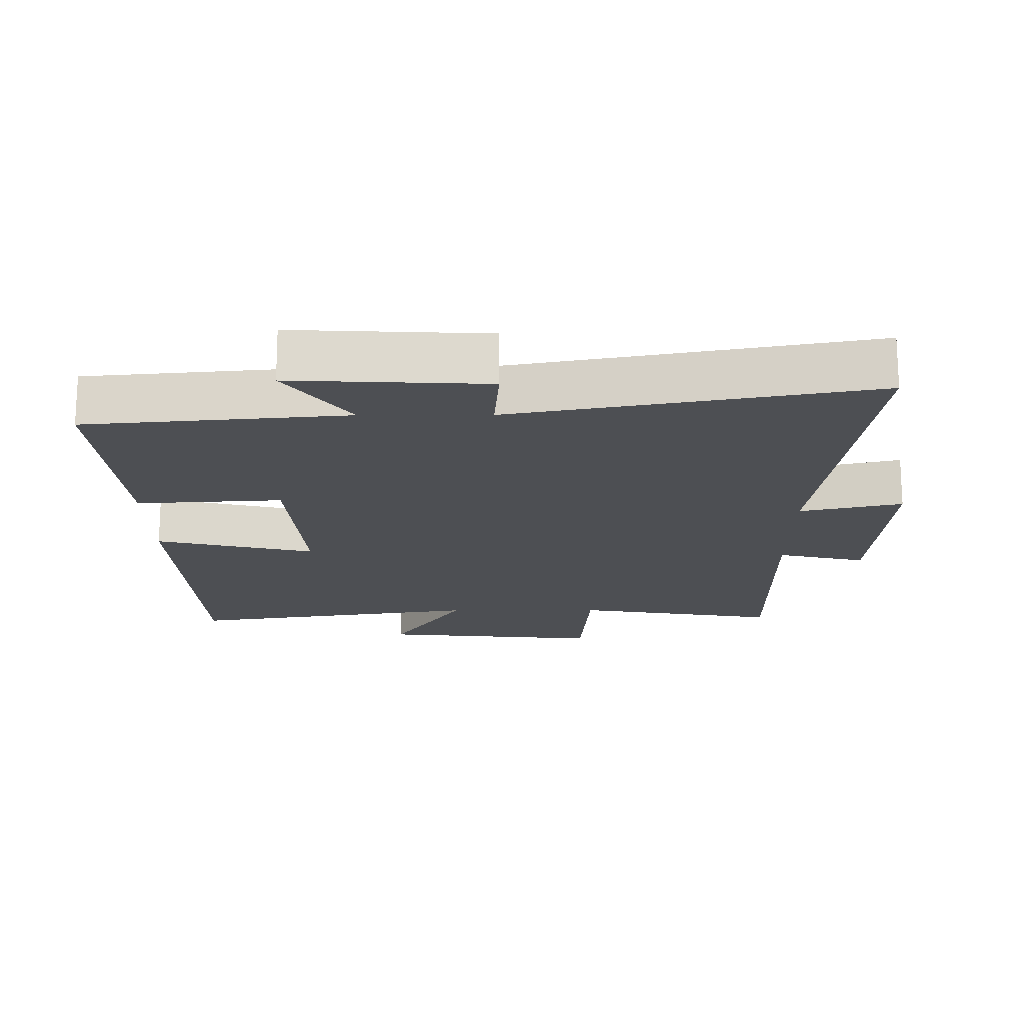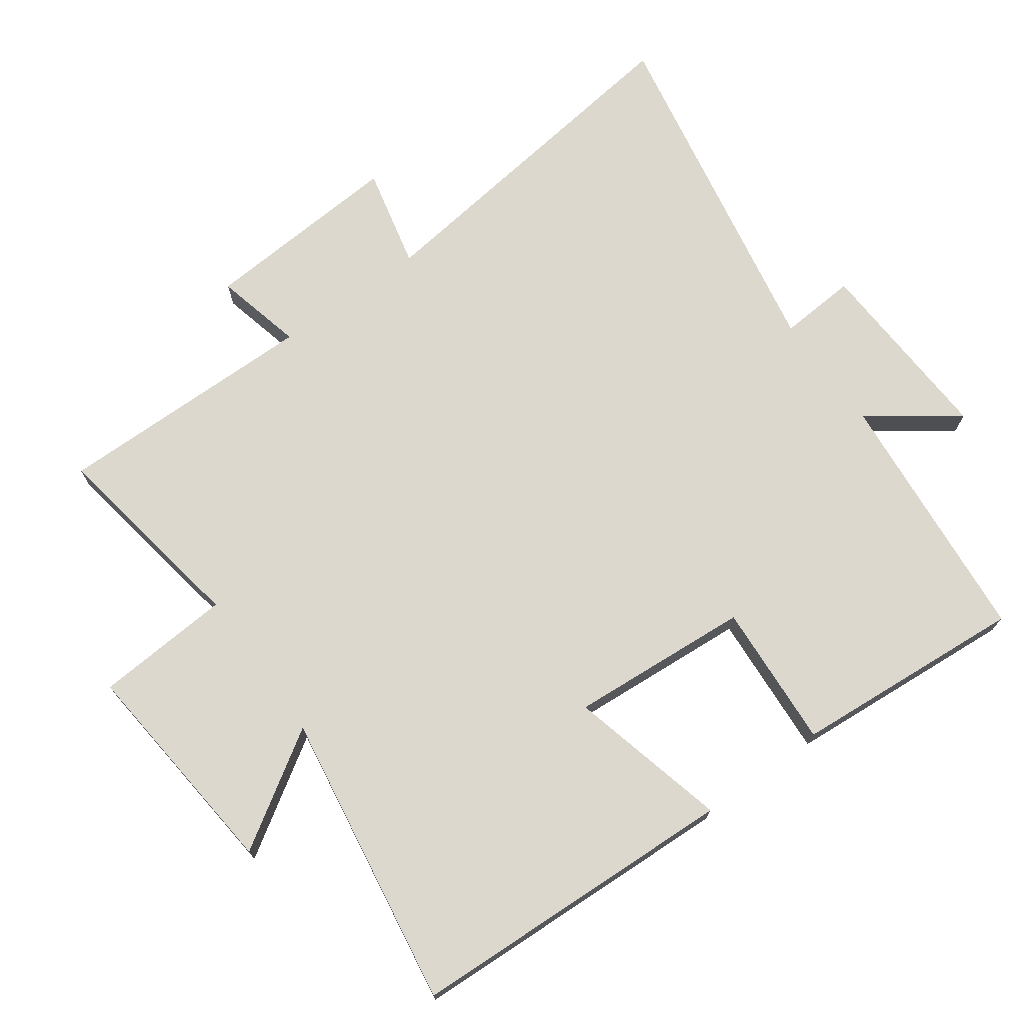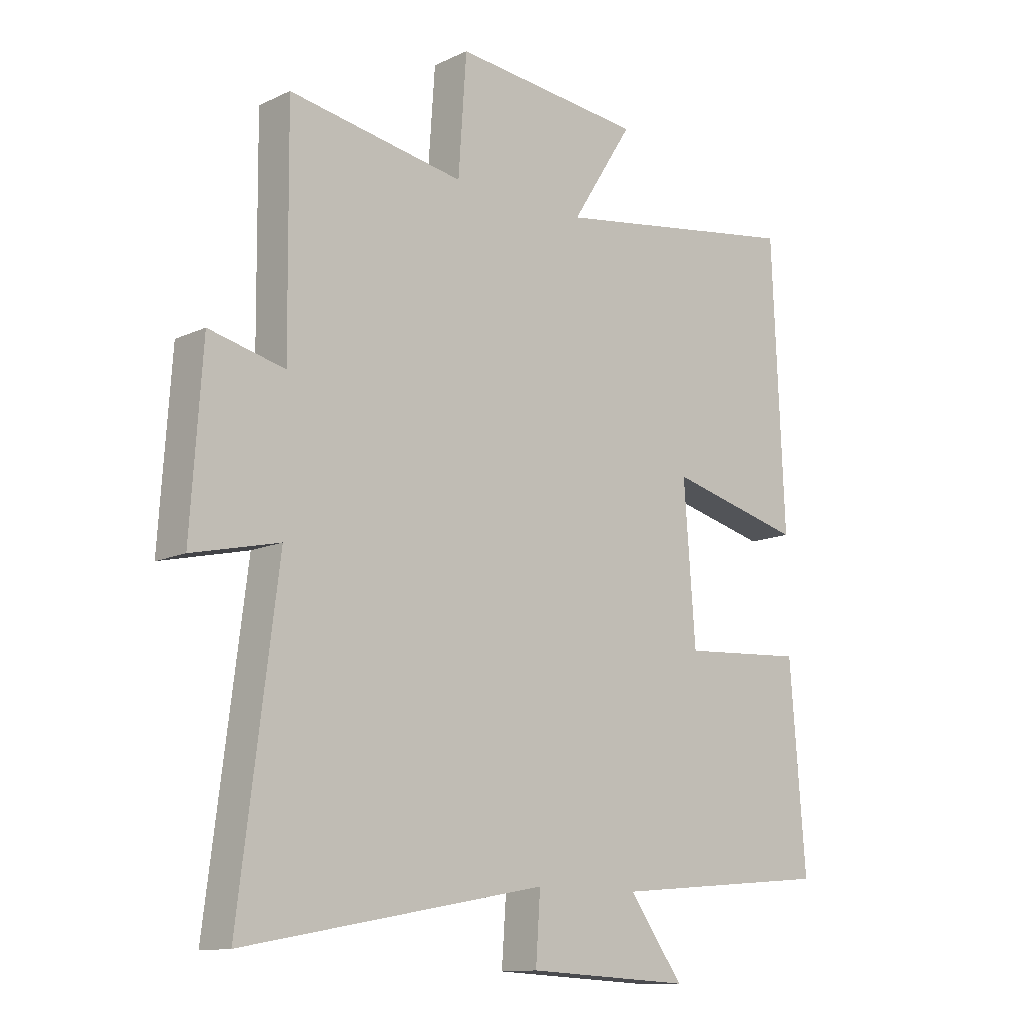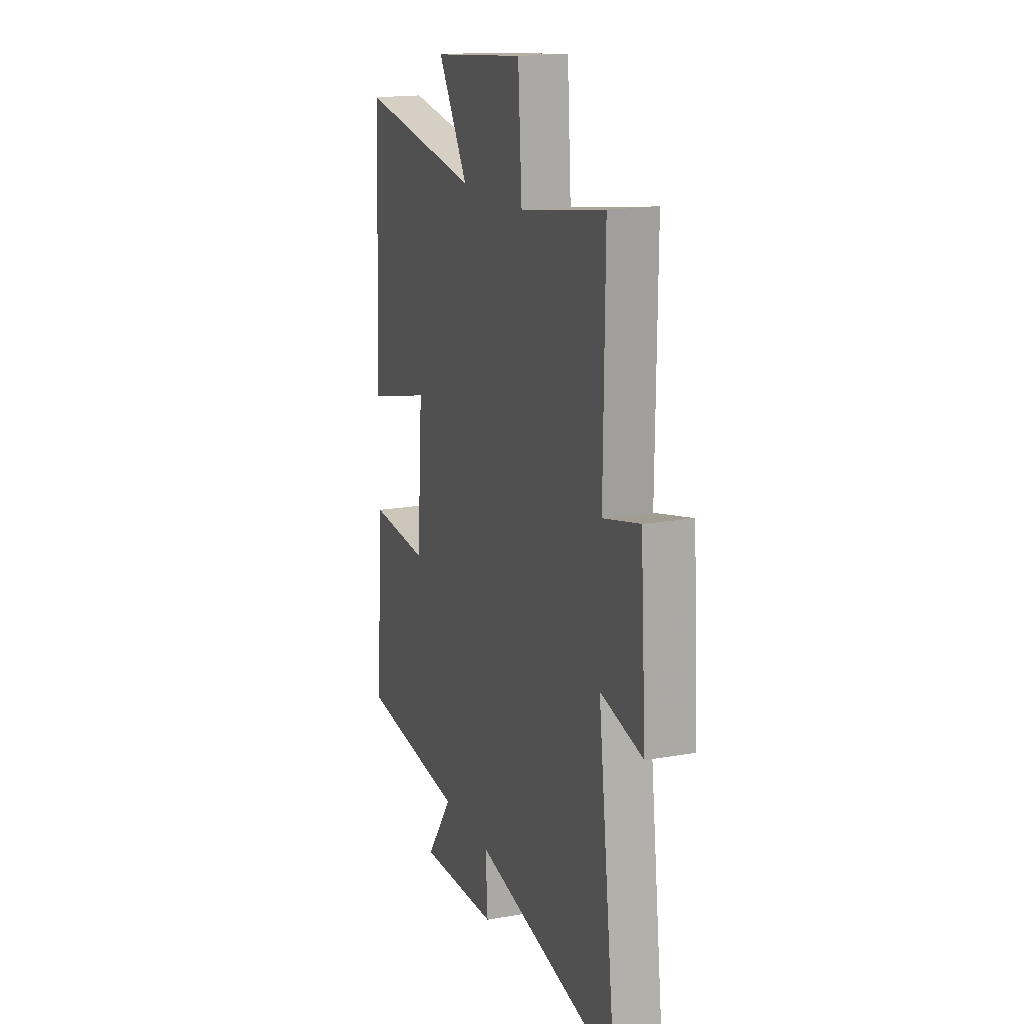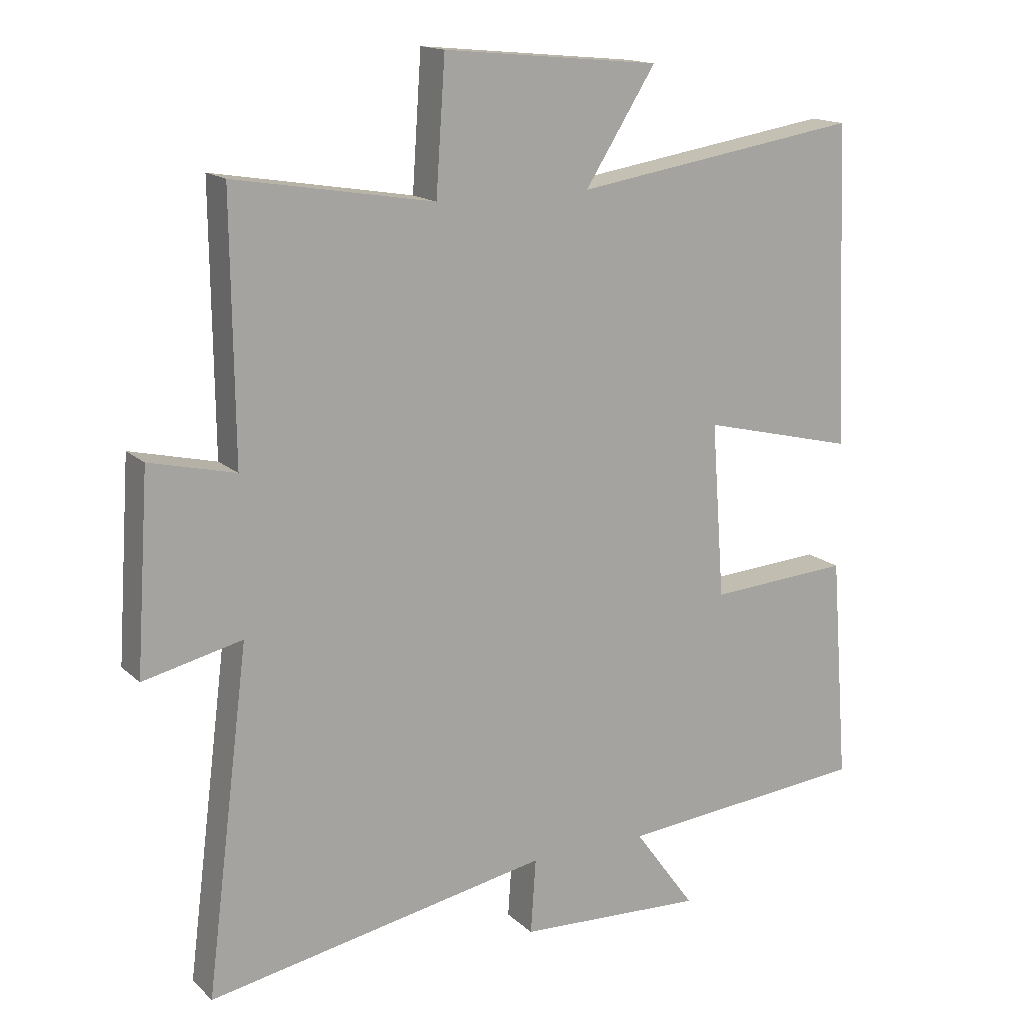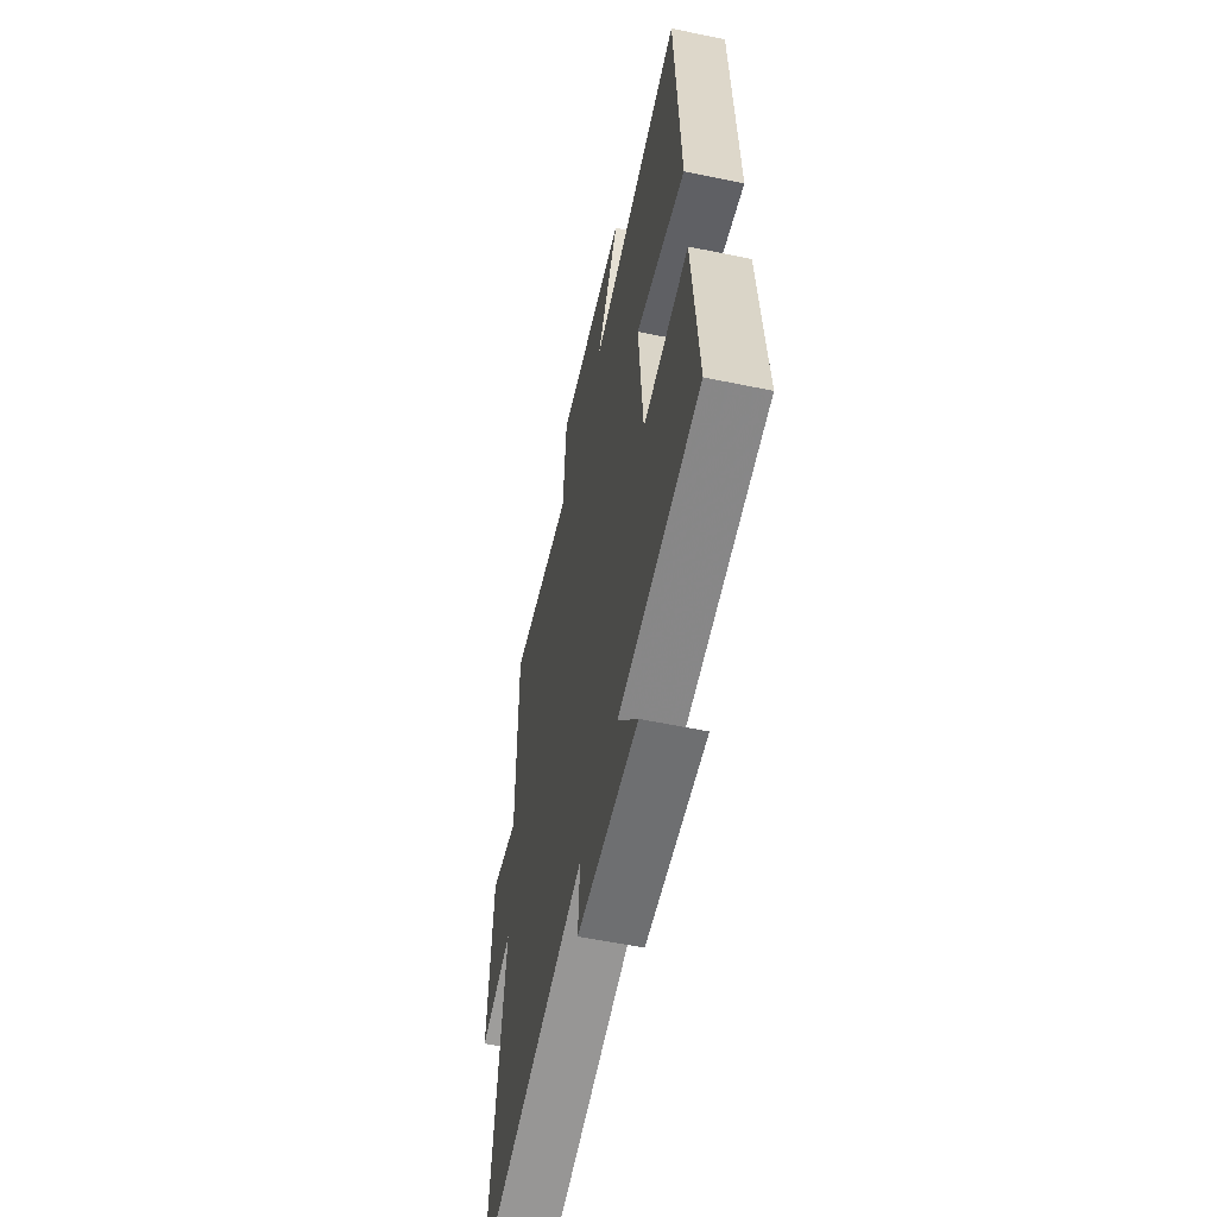
<metadata>
{"format":"obj","ext":"obj","renderer":"f3d","projection":"perspective","resolution":1024,"background":"white","views":[{"elev":-17.7,"azim":-179.7,"up":"+Y"},{"elev":72.3,"azim":54.1,"up":"+Y"},{"elev":-12.4,"azim":-42.6,"up":"+Z"},{"elev":17.1,"azim":-109.5,"up":"+Z"},{"elev":15.6,"azim":-29.4,"up":"+Z"},{"elev":-57.4,"azim":77.8,"up":"+Z"}]}
</metadata>
<code>
v -0.566 0.07 -0.598
v -0.5 0.07 -0.075
v -0.651 0.07 -0.11
v -0.631 0.07 0.19
v -0.5 0.07 0.159
v -0.504 0.07 0.551
v -0.199 0.07 0.5
v -0.185 0.07 0.702
v 0.147 0.07 0.67
v 0.039 0.07 0.5
v 0.479 0.07 0.569
v 0.5 0.07 0.077
v 0.264 0.07 0.135
v 0.284 0.07 -0.133
v 0.5 0.07 -0.119
v 0.527 0.07 -0.465
v 0.143 0.07 -0.5
v 0.237 0.07 -0.629
v -0.049 0.07 -0.615
v -0.041 0.07 -0.5
v -0.566 0 -0.598
v -0.5 0 -0.075
v -0.651 0 -0.11
v -0.631 0 0.19
v -0.5 0 0.159
v -0.504 0 0.551
v -0.199 0 0.5
v -0.185 0 0.702
v 0.147 0 0.67
v 0.039 0 0.5
v 0.479 0 0.569
v 0.5 0 0.077
v 0.264 0 0.135
v 0.284 0 -0.133
v 0.5 0 -0.119
v 0.527 0 -0.465
v 0.143 0 -0.5
v 0.237 0 -0.629
v -0.049 0 -0.615
v -0.041 0 -0.5
f 17 18 19 20
f 16 17 20
f 15 16 20
f 14 15 20
f 20 1 2
f 14 20 2
f 13 14 2
f 10 11 12 13
f 10 13 2 3
f 7 8 9 10
f 7 10 3
f 5 6 7
f 5 7 3
f 3 4 5
f 40 39 38 37
f 40 37 36
f 40 36 35
f 40 35 34
f 22 21 40
f 22 40 34
f 22 34 33
f 33 32 31 30
f 23 22 33 30
f 30 29 28 27
f 23 30 27
f 27 26 25
f 23 27 25
f 25 24 23
f 1 21 22 2
f 2 22 23 3
f 3 23 24 4
f 4 24 25 5
f 5 25 26 6
f 6 26 27 7
f 7 27 28 8
f 8 28 29 9
f 9 29 30 10
f 10 30 31 11
f 11 31 32 12
f 12 32 33 13
f 13 33 34 14
f 14 34 35 15
f 15 35 36 16
f 16 36 37 17
f 17 37 38 18
f 18 38 39 19
f 19 39 40 20
f 20 40 21 1

</code>
